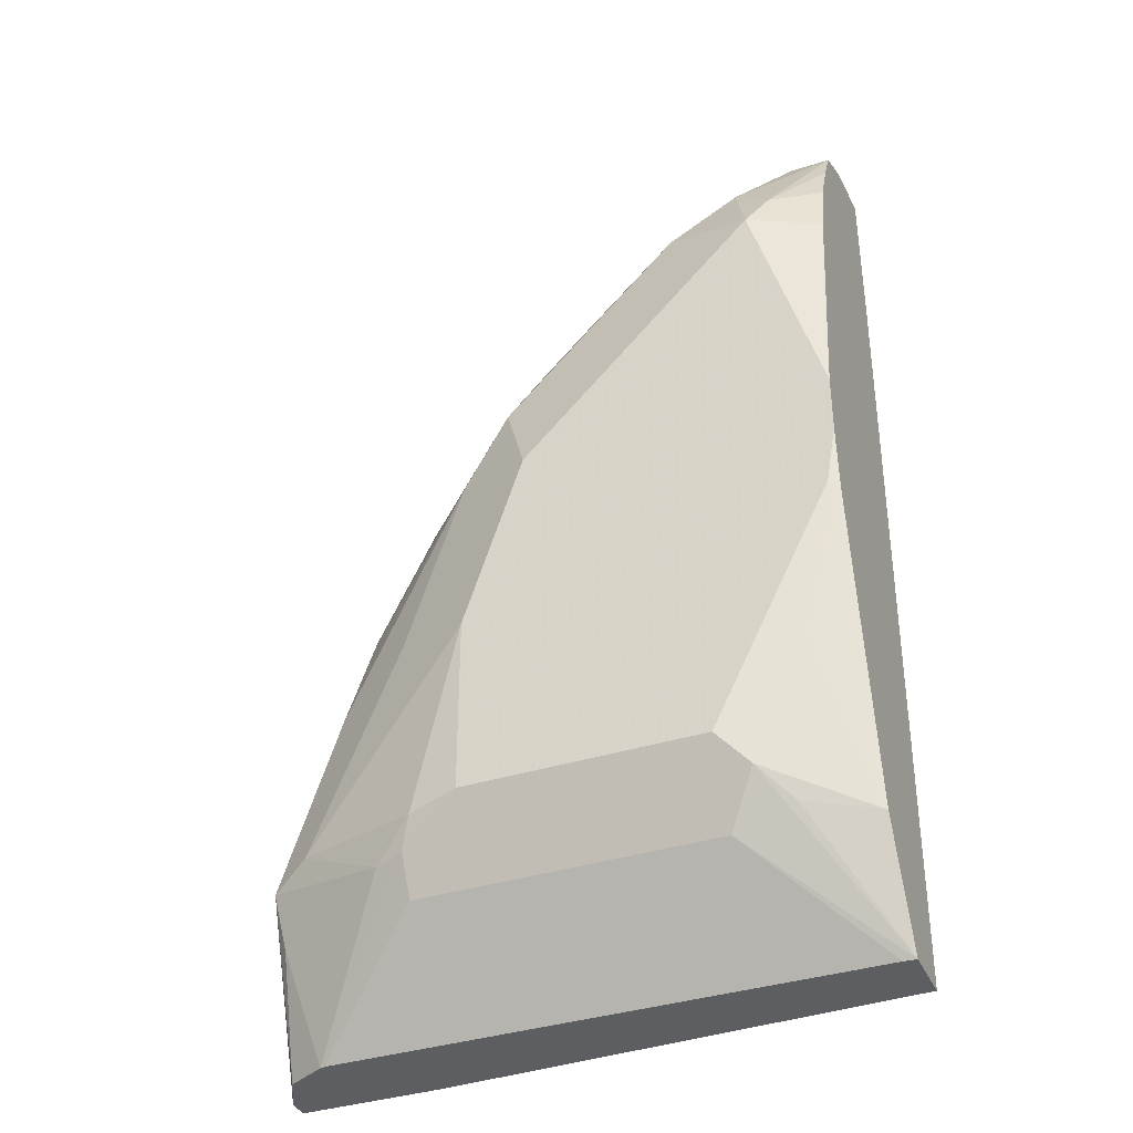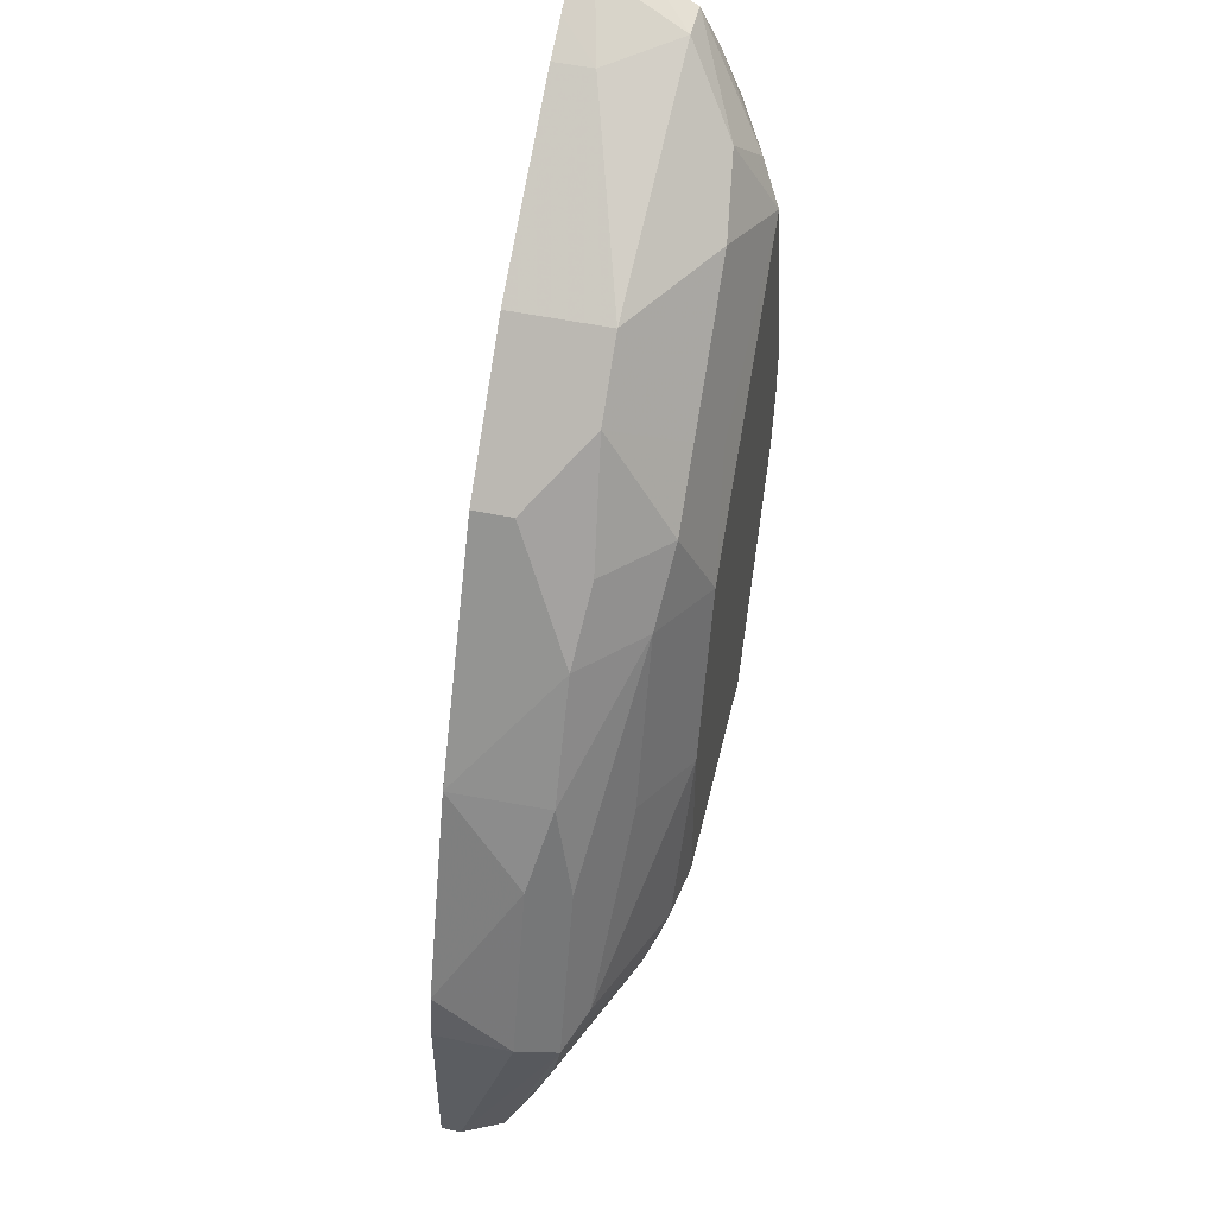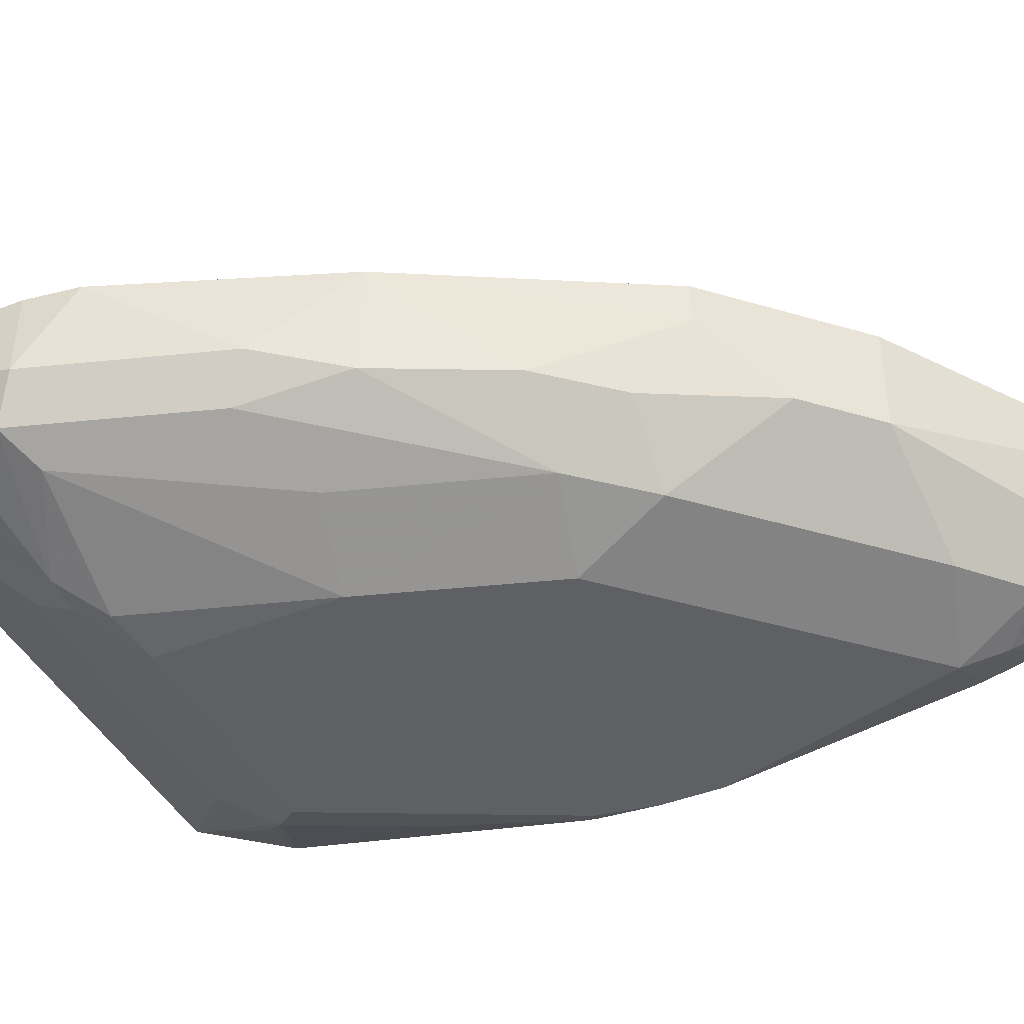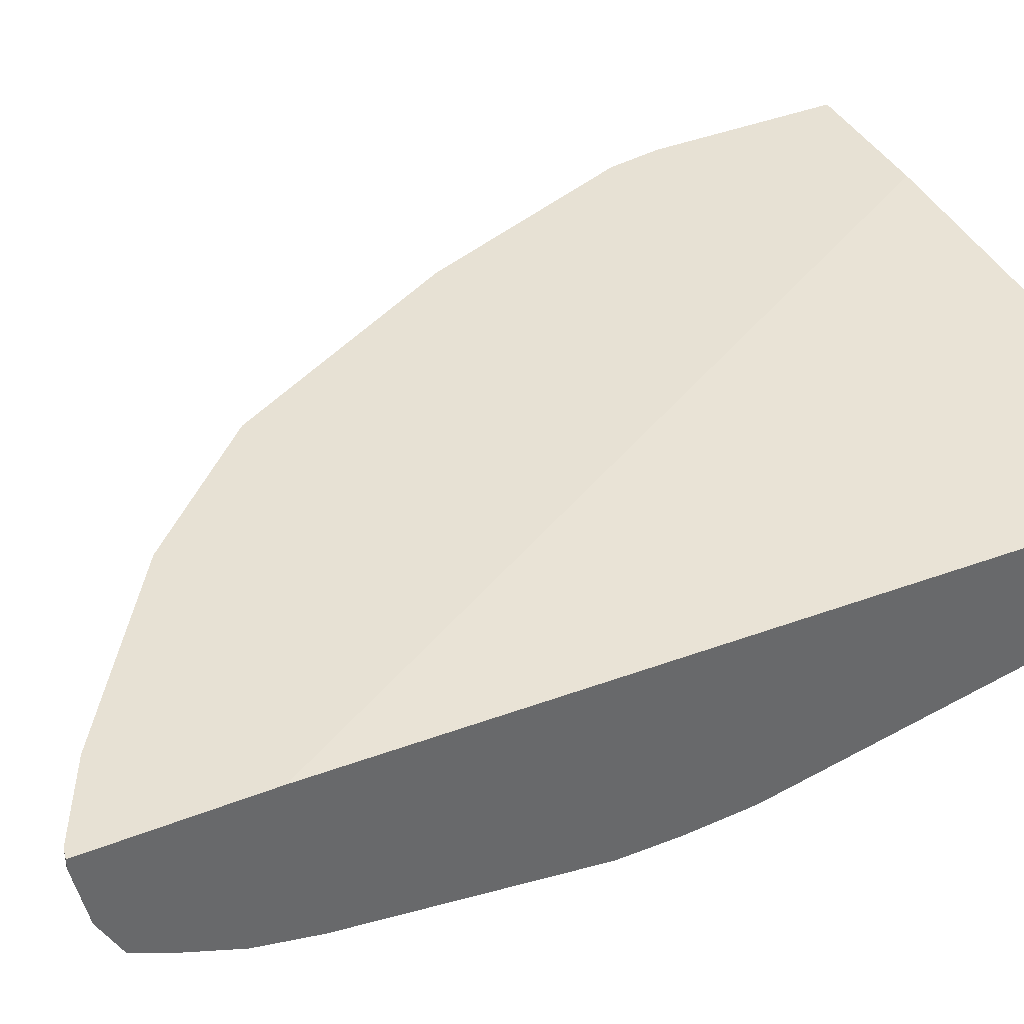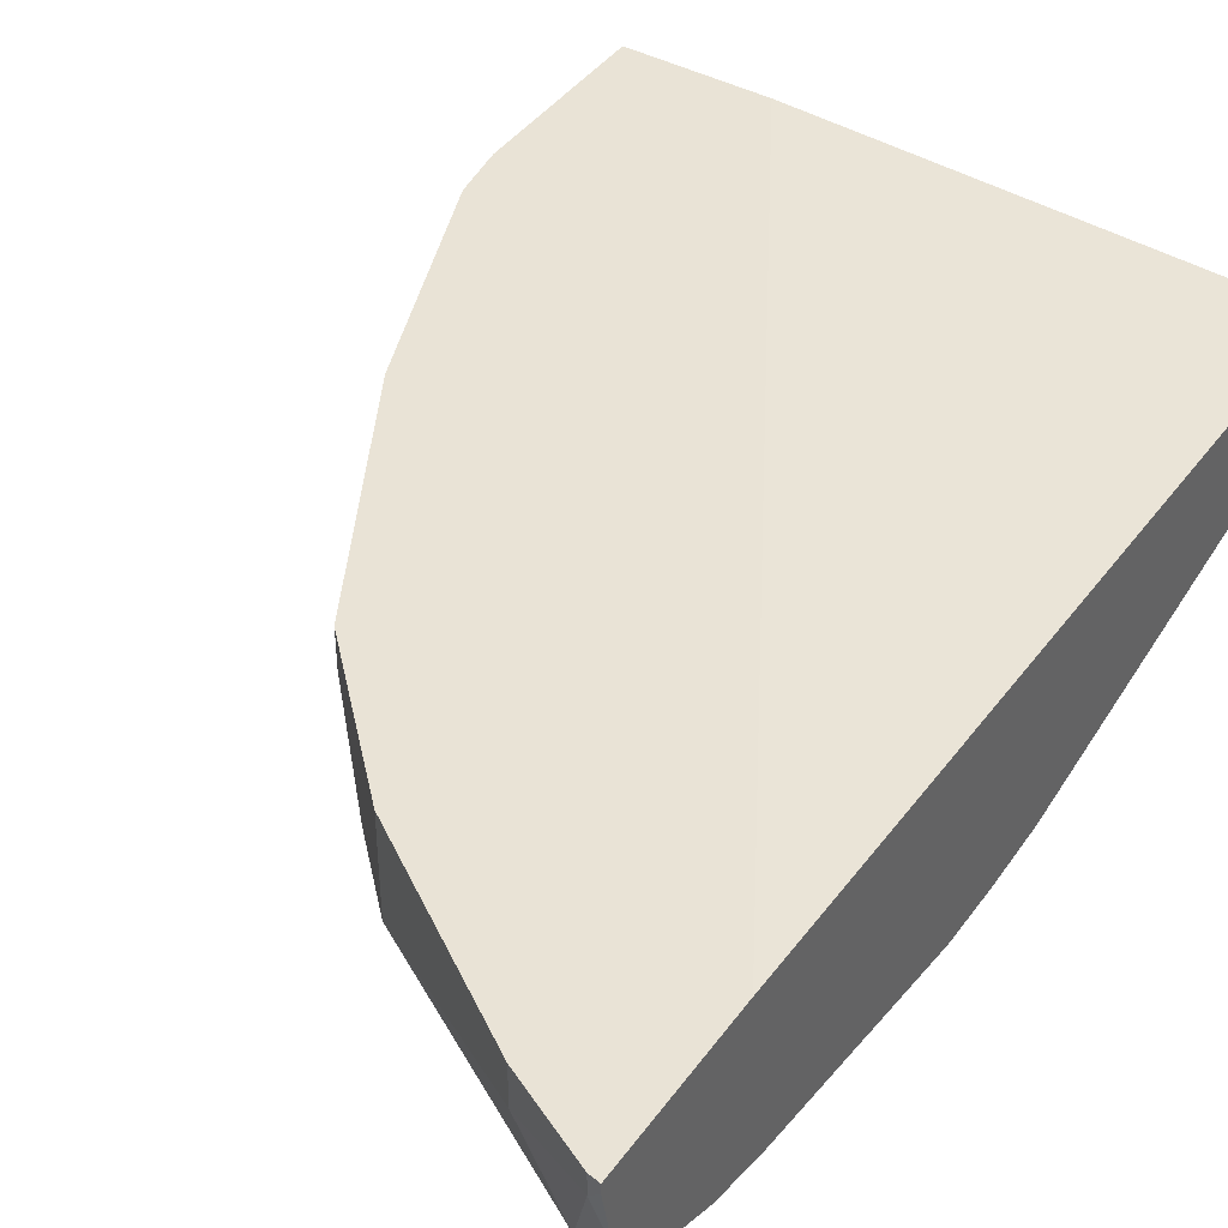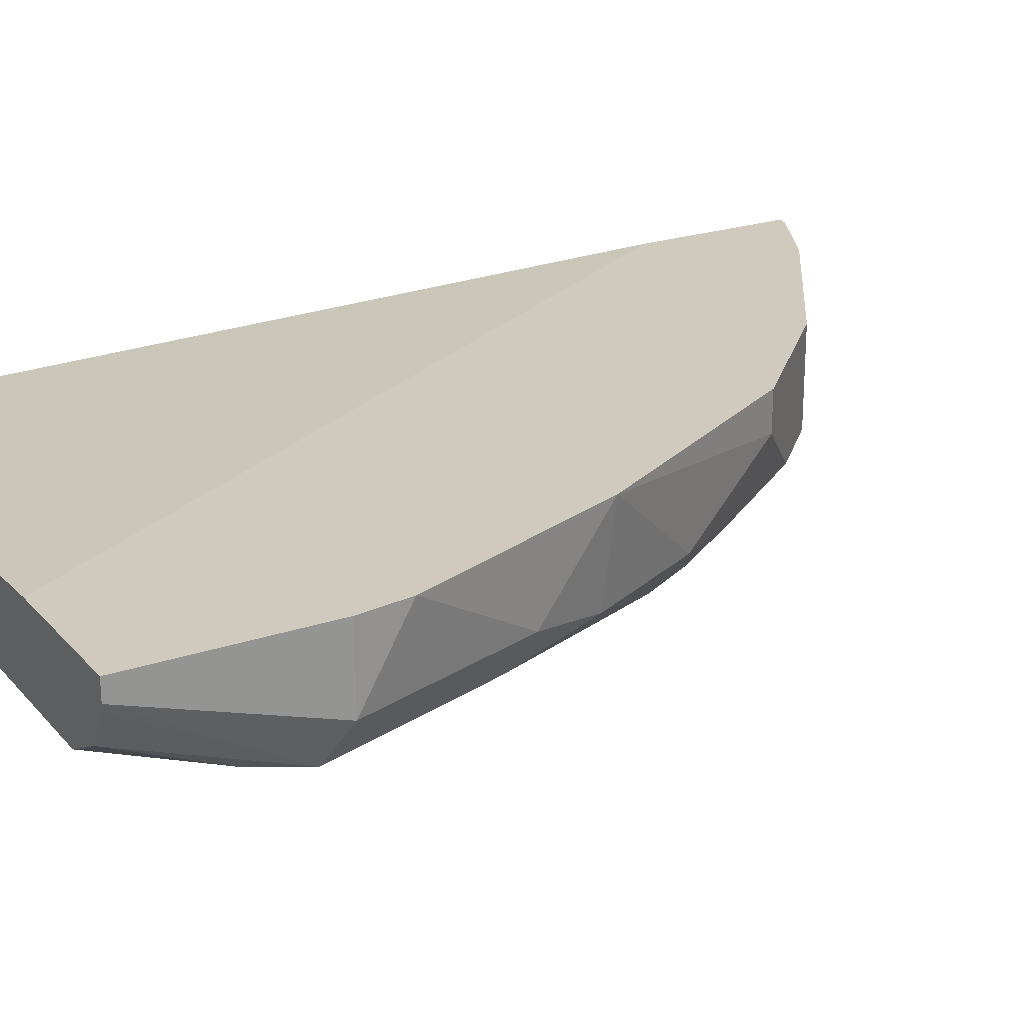
<metadata>
{"format":"obj","ext":"obj","renderer":"f3d","projection":"perspective","resolution":1024,"background":"white","views":[{"elev":-37.5,"azim":22.1,"up":"+Z"},{"elev":50.1,"azim":-76.9,"up":"+Z"},{"elev":-42.3,"azim":-64.6,"up":"+Y"},{"elev":39.6,"azim":63.9,"up":"+Y"},{"elev":42.2,"azim":33.0,"up":"+Y"},{"elev":23.1,"azim":-119.9,"up":"+Y"}]}
</metadata>
<code>
v -0.5208 -0.6434 0.09196
v -0.5106 -0.6638 0.08172
v -0.5055 -0.6587 0.1073
v -0.4902 -0.6434 0.1838
v -0.5167 -0.6025 0.1185
v -0.5208 -0.6025 0.09196
v -0.5208 -0.6127 -0.001956
v -0.4902 -0.674 0.09196
v -0.48 -0.6638 0.1737
v -0.5188 -0.6167 -0.001956
v -0.5106 -0.6332 -0.001956
v -0.5055 -0.6587 0.05362
v -0.4595 -0.6817 0.06511
v -0.4442 -0.6893 0.06897
v -0.4749 -0.6587 0.1991
v -0.4697 -0.6536 0.2247
v -0.4738 -0.6025 0.2288
v -0.5208 -0.6025 -0.001956
v -0.4238 -0.6995 0.08684
v -0.3983 -0.7046 0.1838
v -0.4391 -0.6842 0.1941
v -0.4085 -0.6842 0.2859
v -0.4595 -0.674 0.1838
v -0.4906 -0.6438 -0.001956
v -0.4289 -0.6944 0.07153
v -0.4391 -0.6536 0.2859
v -0.4085 -0.6229 0.3472
v -0.4085 -0.6025 0.3472
v -0.4493 -0.6025 -0.001956
v -0.3983 -0.7046 0.09196
v -0.3676 -0.7046 0.2757
v -0.3829 -0.6893 0.3216
v -0.4136 -0.6587 0.3216
v -0.4882 -0.6444 -0.001956
v -0.2604 -0.697 0.0766
v -0.4289 -0.6842 0.05111
v -0.3778 -0.6536 0.3778
v -0.3778 -0.6025 0.3778
v -0.2091 -0.6127 -0.001956
v -0.2091 -0.6025 0.4098
v -0.2757 -0.7046 0.09196
v -0.2451 -0.7046 0.3983
v -0.3319 -0.6995 0.3319
v -0.3626 -0.6995 0.3012
v -0.3523 -0.6893 0.3523
v -0.2155 -0.6444 -0.001956
v -0.2298 -0.697 0.1379
v -0.2757 -0.6842 0.05111
v -0.2091 -0.6439 -0.001956
v -0.2451 -0.6855 0.0613
v -0.2091 -0.6713 0.05589
v -0.3472 -0.6536 0.4085
v -0.3472 -0.6025 0.4085
v -0.2091 -0.6025 0.4912
v -0.2145 -0.7046 0.2145
v -0.2091 -0.6866 0.3983
v -0.2091 -0.6796 0.4289
v -0.2349 -0.6944 0.4187
v -0.2553 -0.6842 0.4391
v -0.2911 -0.6893 0.4136
v -0.2706 -0.6995 0.3932
v -0.2091 -0.7046 0.2757
v -0.2091 -0.7019 0.2091
v -0.2298 -0.6587 0.4748
v -0.2553 -0.6229 0.4697
v -0.2553 -0.6025 0.4697
v -0.2126 -0.6025 0.4905
v -0.2091 -0.6073 0.4912
v -0.2091 -0.7026 0.2145
v -0.2091 -0.7046 0.2451
v -0.2091 -0.669 0.4545
v -0.2091 -0.6587 0.4748
v -0.2091 -0.6383 0.4851
v -0.2145 -0.6127 0.4902
v -0.2349 -0.6025 0.48
v -0.2349 -0.6025 0.48
v -0.2145 -0.6025 0.4902
f 37 53 38
f 39 68 73
f 37 52 53
f 39 40 54
f 39 54 68
f 39 73 72
f 39 70 69
f 39 71 57
f 39 57 56
f 39 56 62
f 39 62 70
f 39 69 63
f 37 45 52
f 39 63 51
f 39 72 71
f 35 51 47
f 31 42 43
f 35 49 50
f 27 37 38
f 27 38 28
f 29 40 39
f 30 35 41
f 39 51 49
f 31 43 44
f 31 44 32
f 35 50 51
f 32 45 37
f 32 44 45
f 34 46 48
f 34 48 36
f 35 47 55
f 35 55 41
f 35 36 48
f 35 48 49
f 32 37 33
f 42 56 57
f 49 51 50
f 42 58 59
f 58 71 72
f 58 72 59
f 59 72 64
f 64 72 73
f 64 73 74
f 64 74 65
f 65 74 75
f 65 75 66
f 66 75 76
f 67 74 68
f 67 77 74
f 68 74 73
f 74 77 75
f 75 77 76
f 26 37 27
f 57 71 58
f 42 57 58
f 55 69 70
f 54 67 68
f 42 59 60
f 42 60 61
f 42 61 43
f 42 62 56
f 43 61 60
f 43 60 45
f 43 45 44
f 45 60 52
f 46 49 48
f 47 51 63
f 47 63 55
f 52 60 59
f 52 59 64
f 52 64 65
f 52 65 66
f 55 63 69
f 26 33 37
f 52 66 53
f 25 34 36
f 4 16 17
f 4 17 5
f 5 17 28
f 5 28 38
f 5 38 53
f 5 53 66
f 5 66 76
f 5 76 77
f 5 77 67
f 5 54 40
f 5 40 29
f 5 29 18
f 5 18 6
f 7 18 29
f 7 29 39
f 4 15 16
f 7 39 49
f 3 15 4
f 2 14 8
f 25 36 35
f 1 2 3
f 1 3 4
f 1 4 5
f 1 5 6
f 1 6 18
f 1 18 7
f 1 7 2
f 2 8 9
f 2 9 3
f 2 7 10
f 2 10 11
f 2 11 12
f 2 12 13
f 2 13 14
f 3 9 15
f 7 49 46
f 5 67 54
f 7 34 24
f 17 27 28
f 19 25 30
f 19 30 20
f 20 30 41
f 20 41 55
f 7 46 34
f 20 70 62
f 17 26 27
f 20 62 42
f 20 31 22
f 20 22 21
f 22 31 32
f 22 32 33
f 22 33 26
f 24 34 25
f 25 35 30
f 20 42 31
f 16 26 17
f 20 55 70
f 8 22 23
f 7 11 10
f 8 19 20
f 8 20 21
f 8 21 22
f 7 24 11
f 8 23 9
f 16 22 26
f 8 14 19
f 9 22 15
f 11 24 12
f 12 24 13
f 13 24 14
f 14 24 25
f 14 25 19
f 15 22 16
f 9 23 22

</code>
